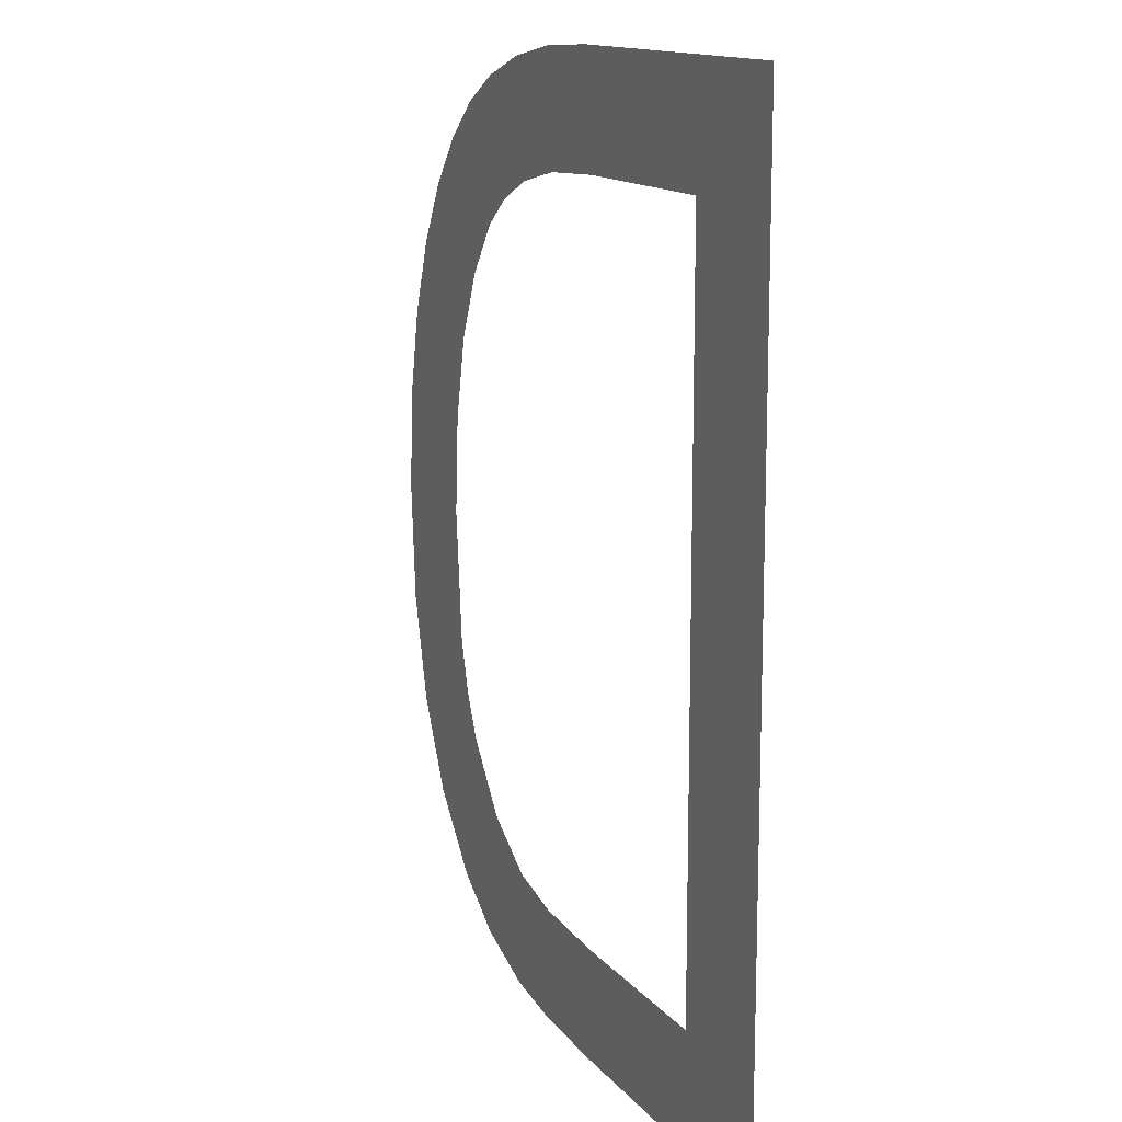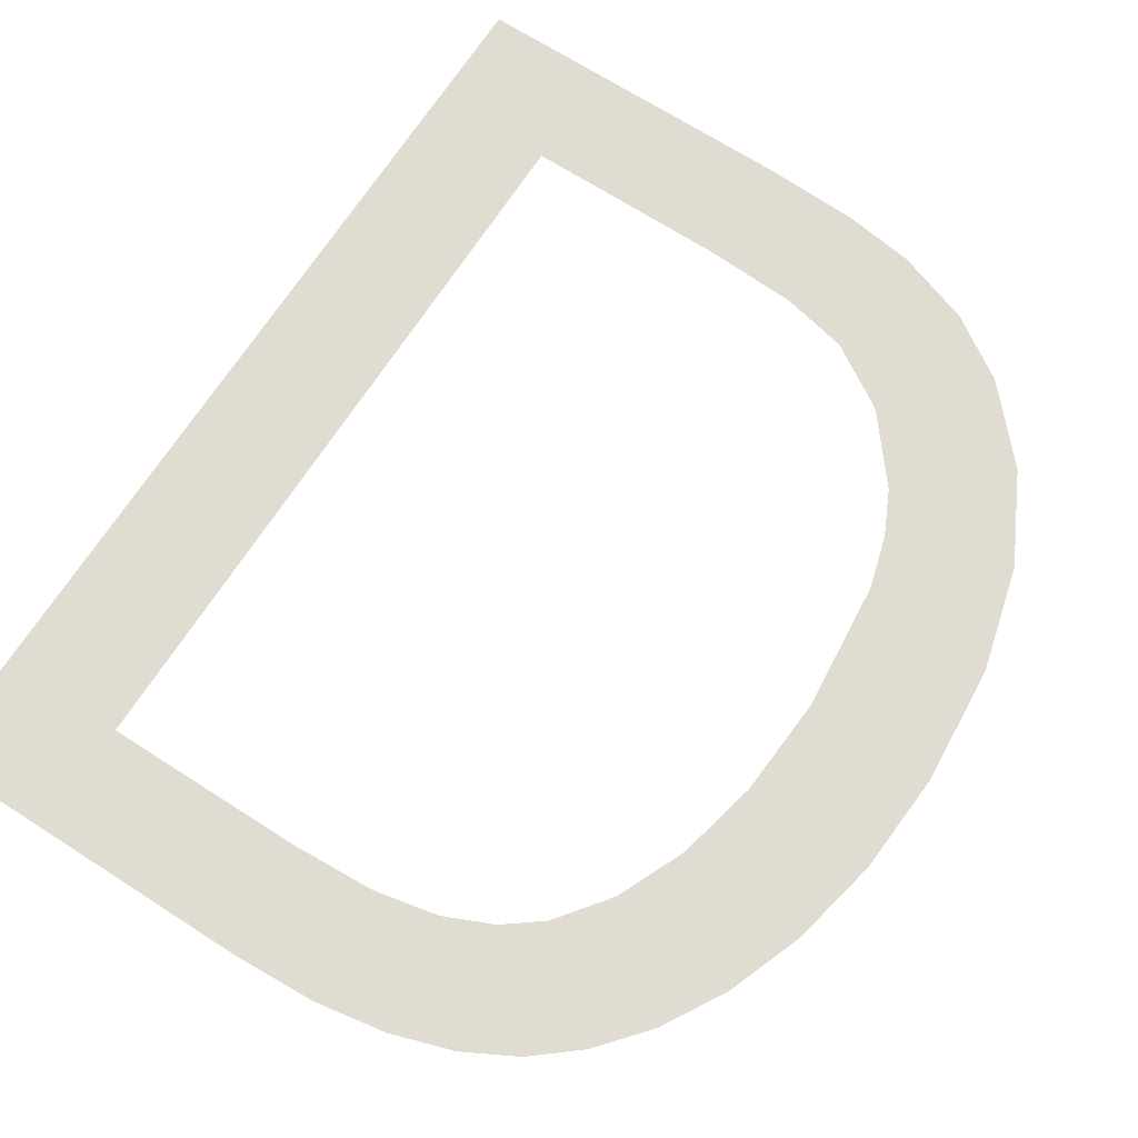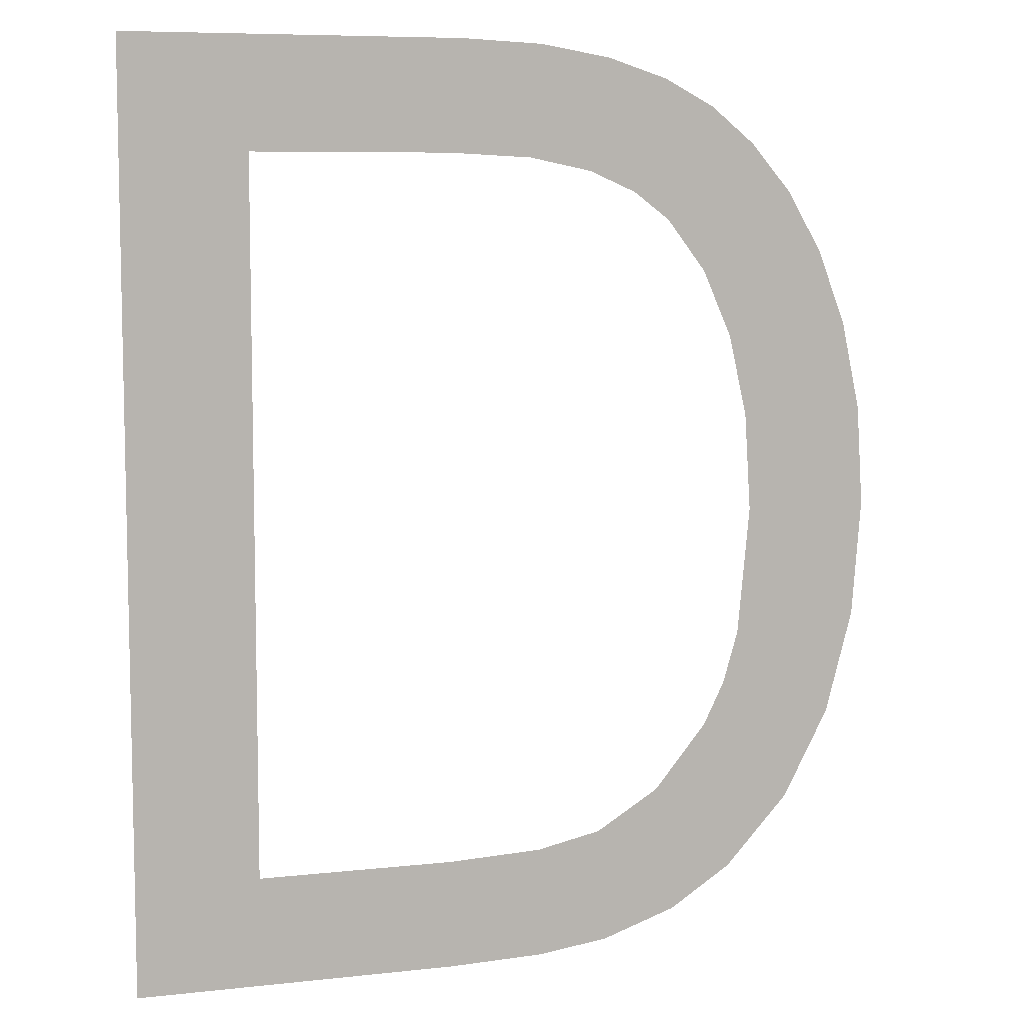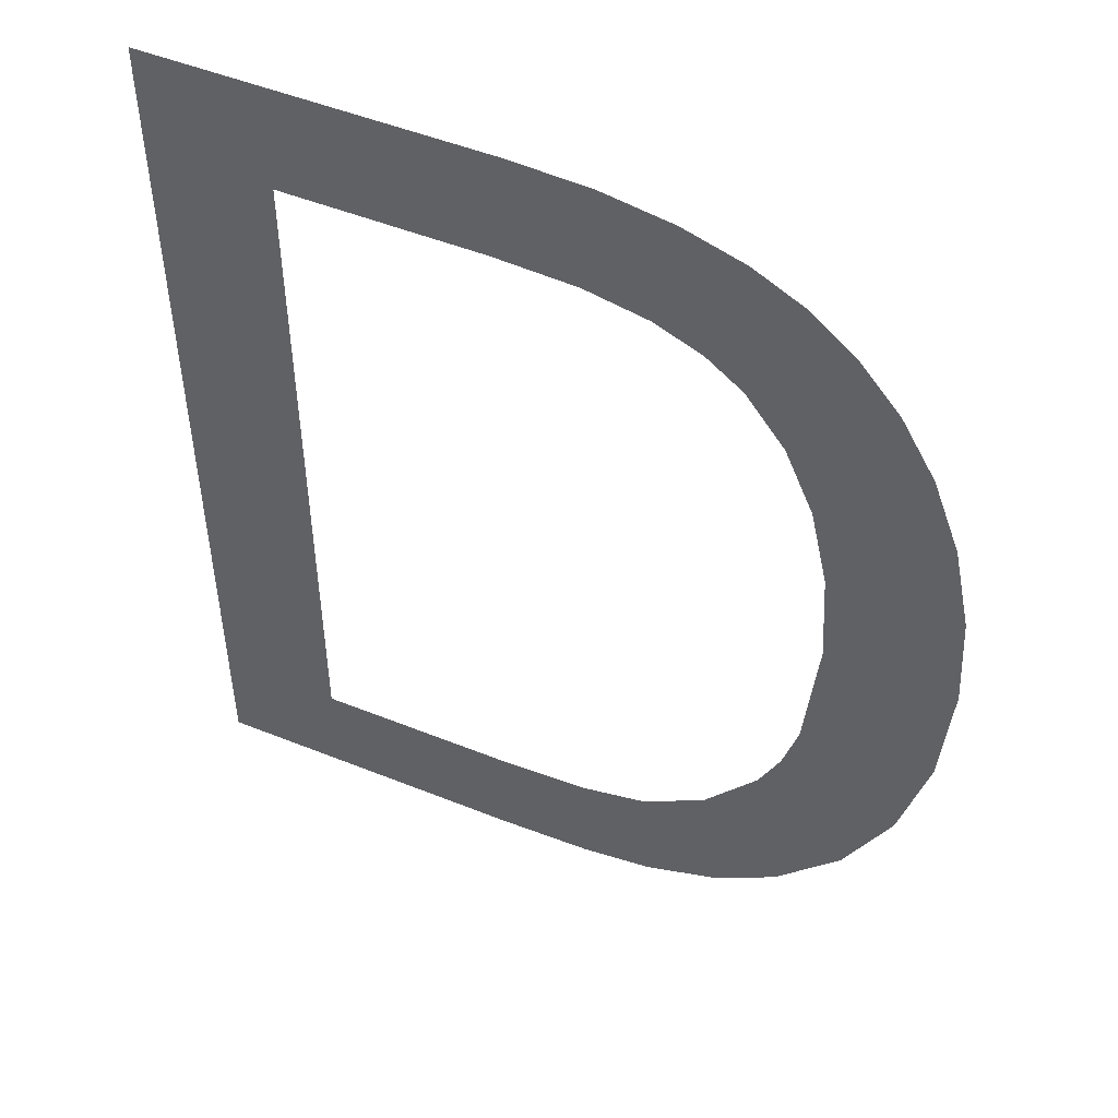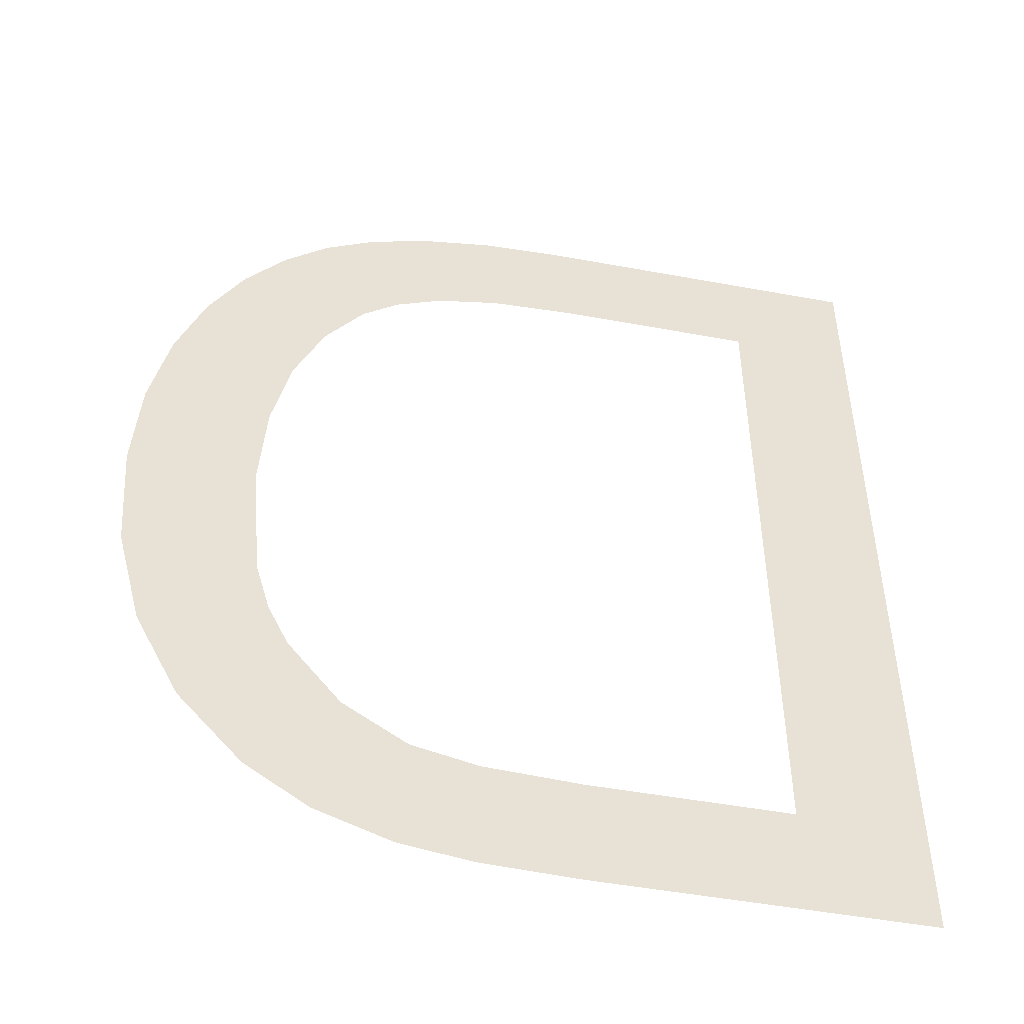
<metadata>
{"format":"obj","ext":"obj","renderer":"f3d","projection":"perspective","resolution":1024,"background":"white","views":[{"elev":13.7,"azim":-114.1,"up":"+Z"},{"elev":69.0,"azim":32.8,"up":"+Y"},{"elev":7.7,"azim":-17.4,"up":"+Z"},{"elev":50.1,"azim":23.9,"up":"+Z"},{"elev":-49.1,"azim":168.4,"up":"+Z"}]}
</metadata>
<code>
o D1/D/mesh174/mesh174-geometry#mesh174-geometry
v -0.3724 -0.1202 0.1356
v -0.3705 -0.1202 0.1373
v -0.3724 -0.1202 0.1502
v -0.3674 -0.1202 0.1356
v -0.3705 -0.1202 0.1485
v -0.3674 -0.1202 0.1373
v -0.3671 -0.1202 0.1502
v -0.3659 -0.1202 0.1374
v -0.3674 -0.1202 0.1485
v -0.3659 -0.1202 0.1357
v -0.3661 -0.1202 0.1484
v -0.3649 -0.1202 0.1376
v -0.3659 -0.1202 0.1502
v -0.3648 -0.1202 0.1358
v -0.3651 -0.1202 0.1482
v -0.3639 -0.1202 0.1383
v -0.3648 -0.1202 0.15
v -0.3636 -0.1202 0.1362
v -0.3643 -0.1202 0.1479
v -0.3631 -0.1202 0.1393
v -0.3638 -0.1202 0.1497
v -0.3626 -0.1202 0.1369
v -0.3638 -0.1202 0.1475
v -0.3627 -0.1202 0.14
v -0.363 -0.1202 0.1492
v -0.3625 -0.1202 0.1408
v -0.3632 -0.1202 0.1467
v -0.3616 -0.1202 0.138
v -0.3627 -0.1202 0.1456
v -0.3623 -0.1202 0.1428
v -0.3623 -0.1202 0.1487
v -0.3617 -0.1202 0.1479
v -0.3624 -0.1202 0.1443
v -0.3612 -0.1202 0.147
v -0.3609 -0.1202 0.1394
v -0.3607 -0.1202 0.1458
v -0.3605 -0.1202 0.141
v -0.3604 -0.1202 0.1444
v -0.3603 -0.1202 0.1428
f 1 2 3
f 2 1 4
f 3 2 1
f 4 1 2
f 5 3 2
f 2 3 5
f 2 4 6
f 6 4 2
f 3 5 7
f 7 5 3
f 6 4 8
f 8 4 6
f 7 5 9
f 9 5 7
f 8 4 10
f 10 4 8
f 7 9 11
f 11 9 7
f 8 10 12
f 12 10 8
f 7 11 13
f 13 11 7
f 12 10 14
f 14 10 12
f 13 11 15
f 15 11 13
f 12 14 16
f 16 14 12
f 13 15 17
f 17 15 13
f 16 14 18
f 18 14 16
f 17 15 19
f 19 15 17
f 16 18 20
f 20 18 16
f 17 19 21
f 21 19 17
f 20 18 22
f 22 18 20
f 21 19 23
f 23 19 21
f 20 22 24
f 24 22 20
f 21 23 25
f 25 23 21
f 24 22 26
f 26 22 24
f 25 23 27
f 27 23 25
f 26 22 28
f 28 22 26
f 25 27 29
f 29 27 25
f 26 28 30
f 30 28 26
f 25 29 31
f 31 29 25
f 30 28 32
f 32 28 30
f 31 29 33
f 33 29 31
f 32 28 34
f 34 28 32
f 31 30 32
f 32 30 31
f 31 33 30
f 30 33 31
f 34 28 35
f 35 28 34
f 34 35 36
f 36 35 34
f 36 35 37
f 37 35 36
f 36 37 38
f 38 37 36
f 38 37 39
f 39 37 38

</code>
